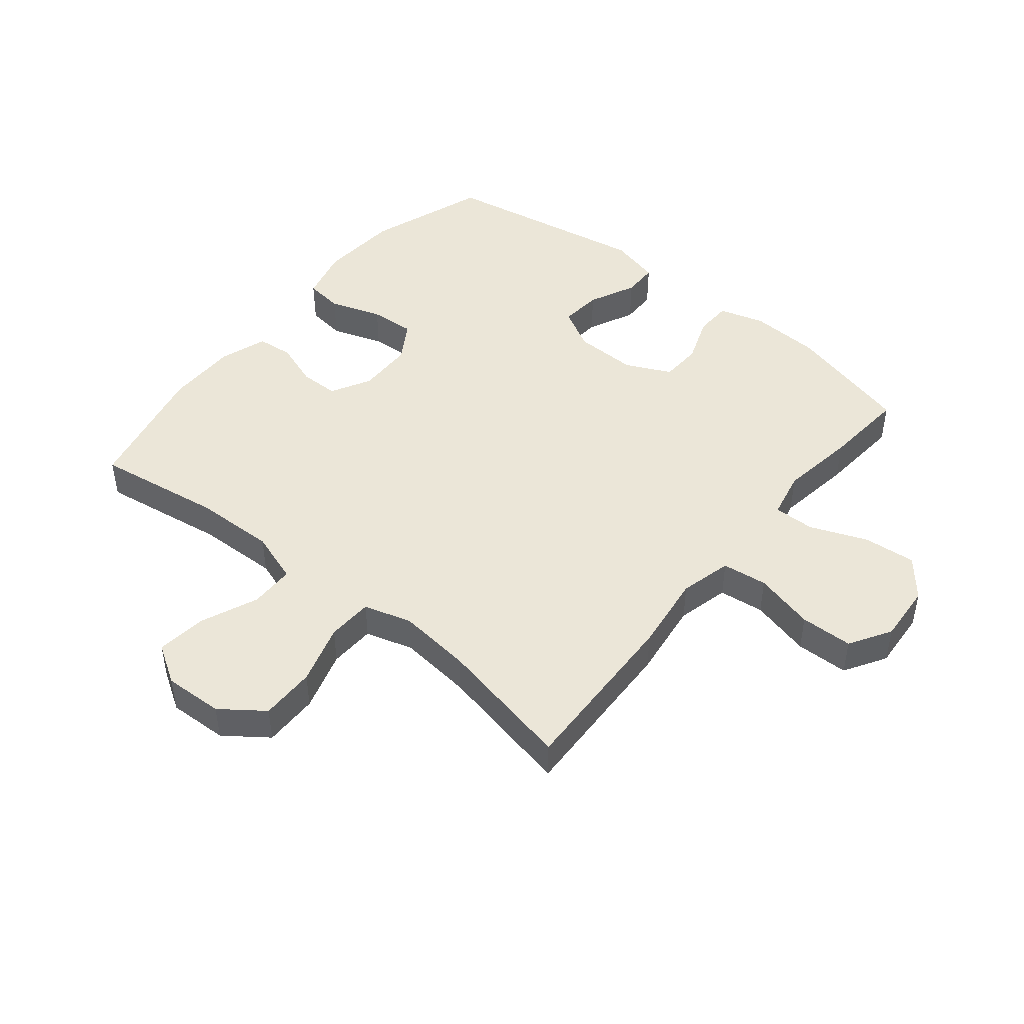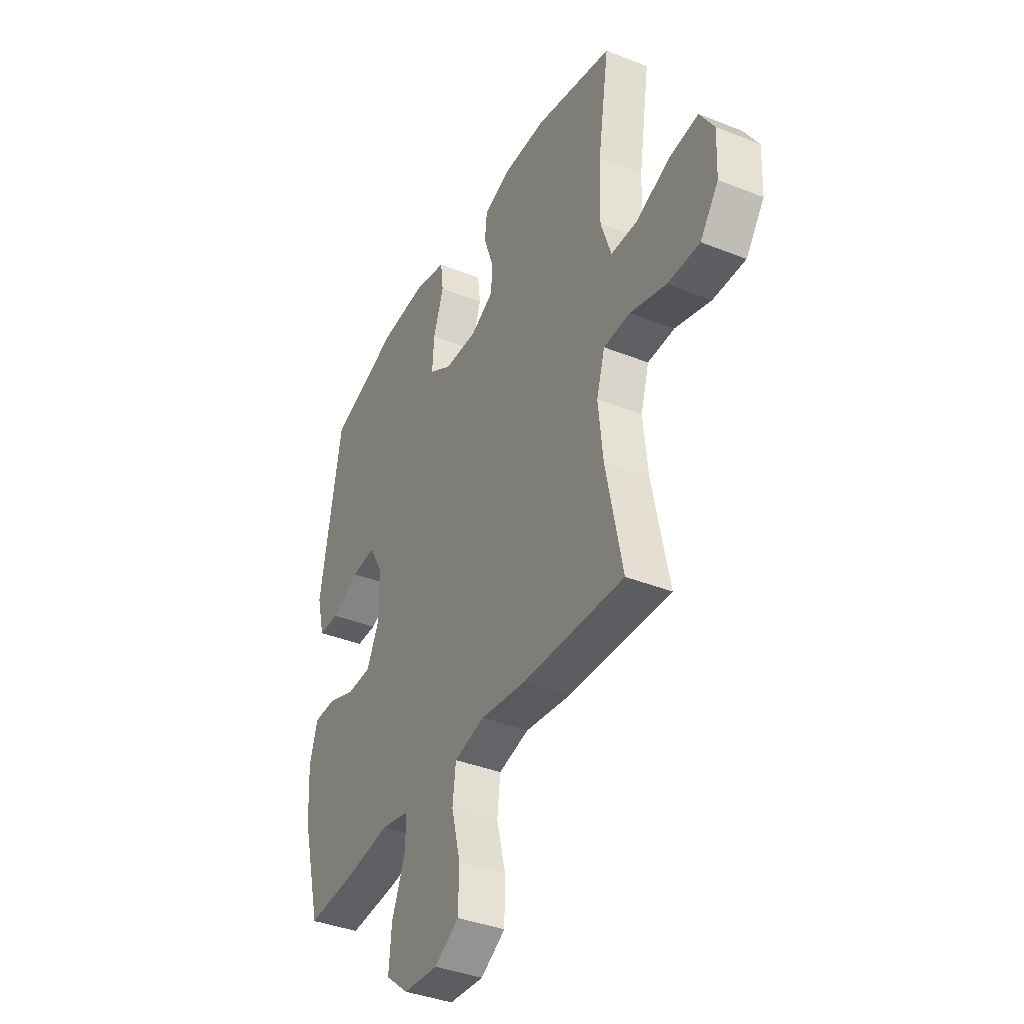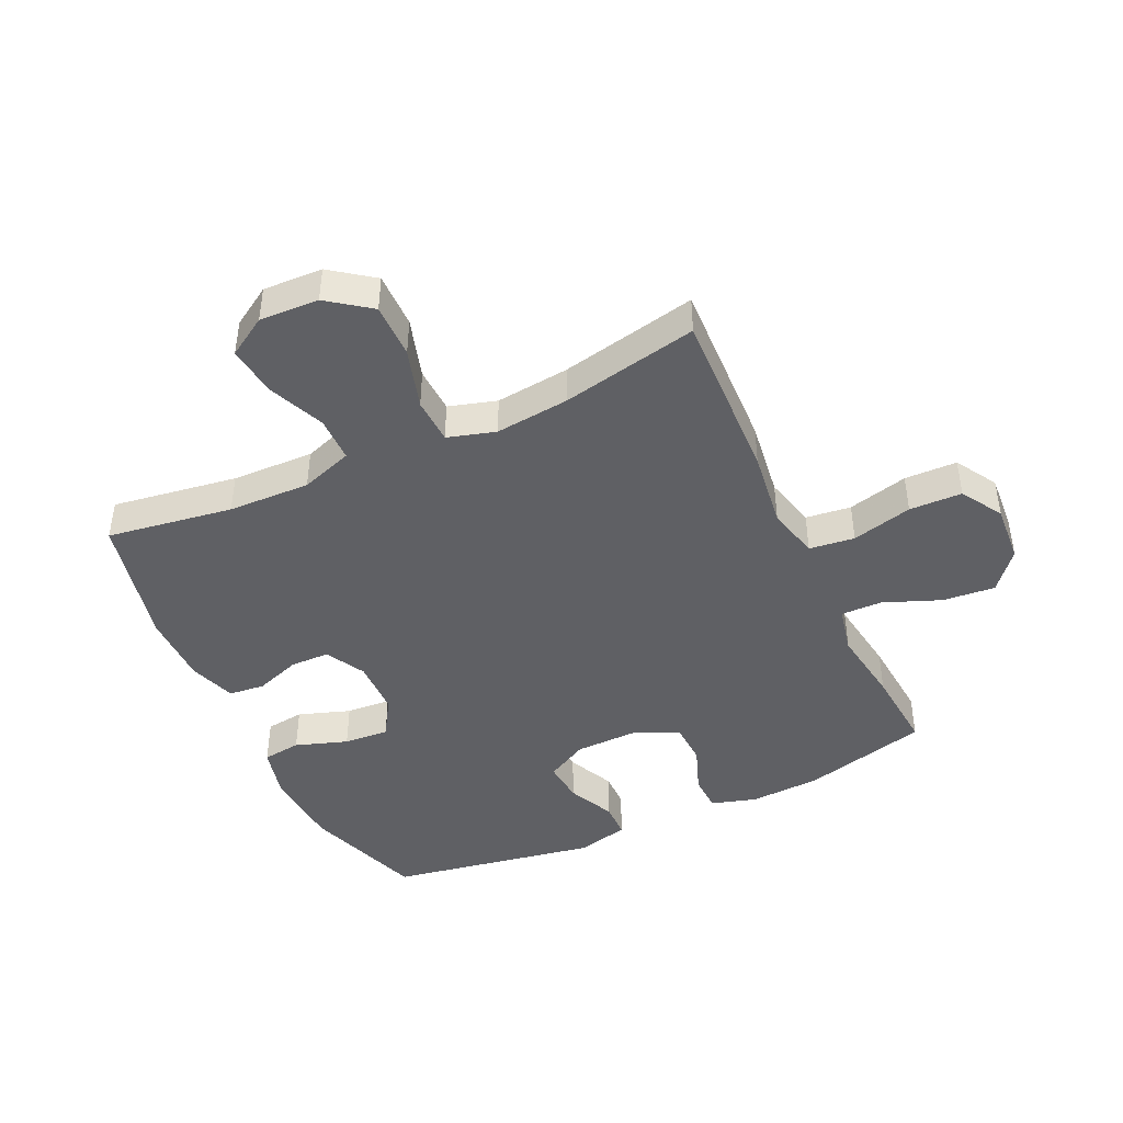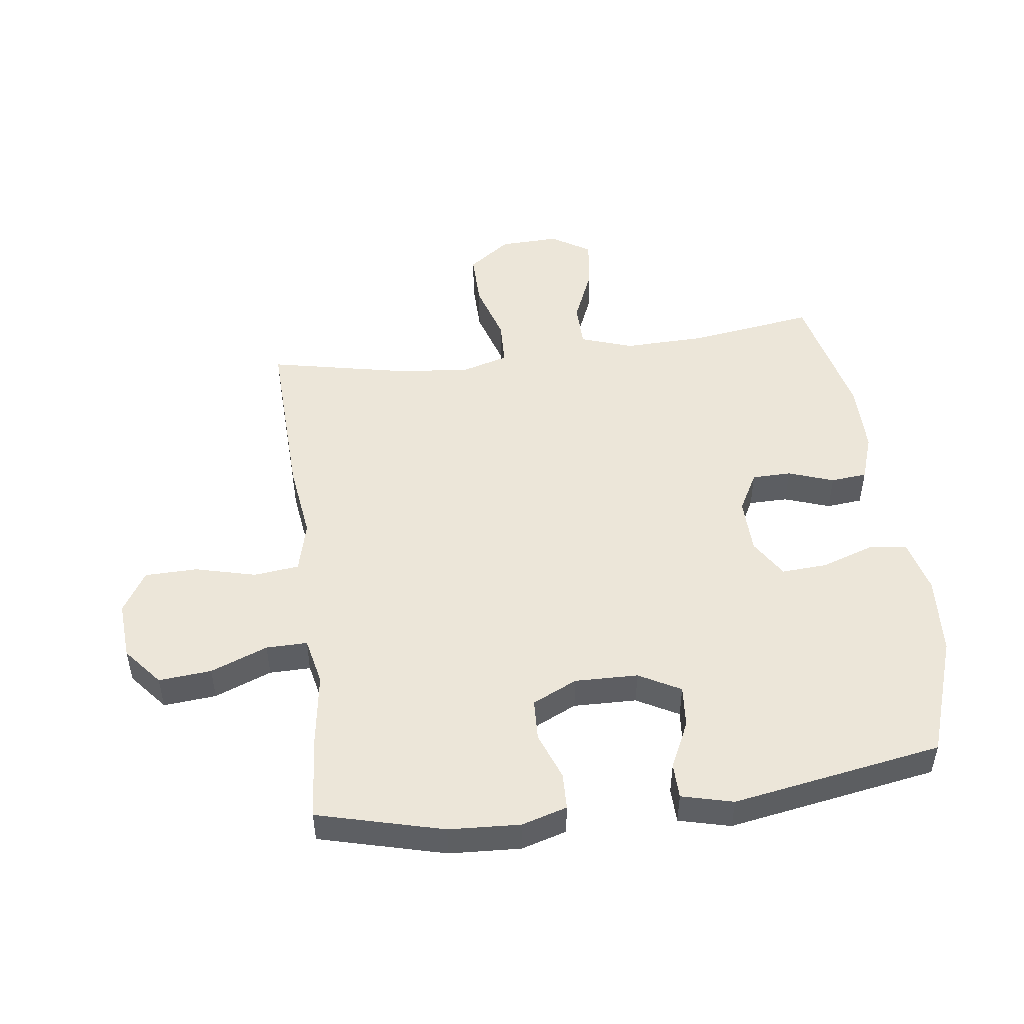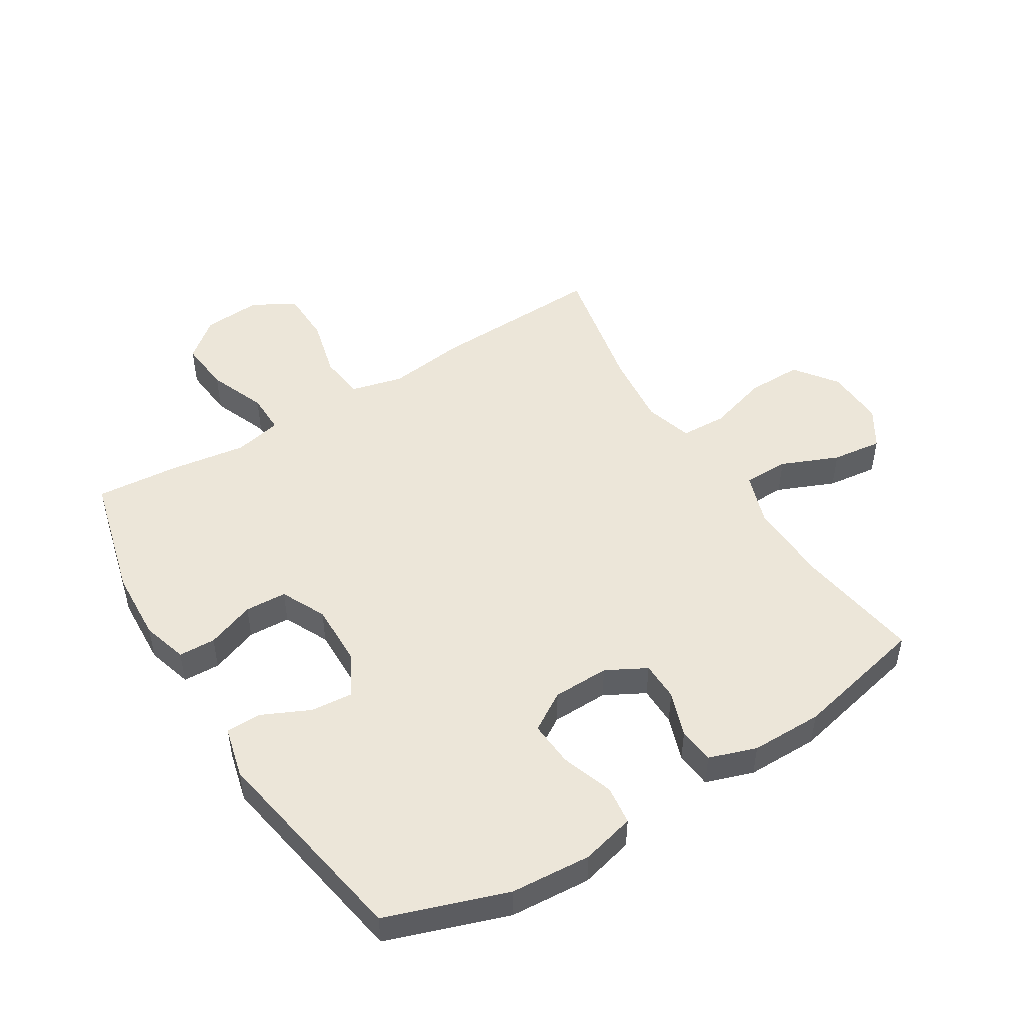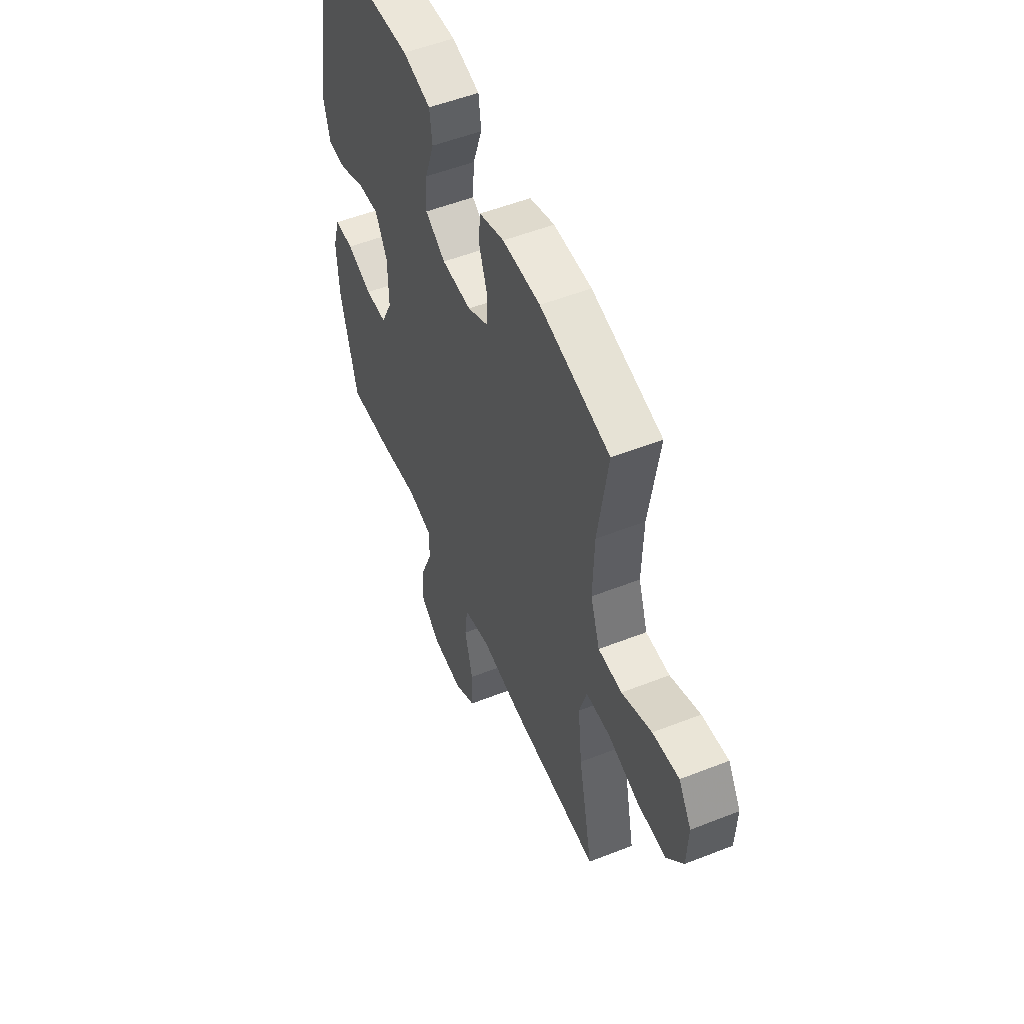
<metadata>
{"format":"obj","ext":"obj","renderer":"f3d","projection":"perspective","resolution":1024,"background":"white","views":[{"elev":46.3,"azim":129.2,"up":"+Y"},{"elev":-38.3,"azim":63.2,"up":"+Z"},{"elev":-44.0,"azim":115.0,"up":"+Y"},{"elev":49.0,"azim":-97.3,"up":"+Y"},{"elev":49.0,"azim":-31.7,"up":"+Y"},{"elev":53.3,"azim":67.2,"up":"+Z"}]}
</metadata>
<code>
v 0.5 0.07 0.5
v 0.469 0.07 0.295
v 0.465 0.07 0.161
v 0.494 0.07 0.076
v 0.568 0.07 0.075
v 0.661 0.07 0.114
v 0.743 0.07 0.124
v 0.783 0.07 0.06
v 0.779 0.07 -0.037
v 0.728 0.07 -0.106
v 0.638 0.07 -0.105
v 0.539 0.07 -0.075
v 0.464 0.07 -0.078
v 0.441 0.07 -0.156
v 0.454 0.07 -0.277
v 0.5 0.07 -0.5
v 0.217 0.07 -0.489
v 0.09 0.07 -0.472
v 0.005 0.07 -0.493
v -0.004 0.07 -0.567
v 0.021 0.07 -0.666
v 0.019 0.07 -0.752
v -0.049 0.07 -0.793
v -0.145 0.07 -0.786
v -0.208 0.07 -0.734
v -0.2 0.07 -0.648
v -0.163 0.07 -0.555
v -0.162 0.07 -0.488
v -0.24 0.07 -0.471
v -0.364 0.07 -0.489
v -0.5 0.07 -0.5
v -0.553 0.07 -0.295
v -0.559 0.07 -0.179
v -0.537 0.07 -0.105
v -0.477 0.07 -0.103
v -0.399 0.07 -0.132
v -0.331 0.07 -0.129
v -0.296 0.07 -0.056
v -0.298 0.07 0.047
v -0.335 0.07 0.115
v -0.404 0.07 0.109
v -0.481 0.07 0.073
v -0.539 0.07 0.074
v -0.56 0.07 0.158
v -0.5 0.07 0.5
v -0.304 0.07 0.567
v -0.173 0.07 0.576
v -0.086 0.07 0.554
v -0.078 0.07 0.491
v -0.107 0.07 0.406
v -0.112 0.07 0.332
v -0.049 0.07 0.293
v 0.043 0.07 0.291
v 0.108 0.07 0.326
v 0.109 0.07 0.39
v 0.083 0.07 0.464
v 0.089 0.07 0.523
v 0.166 0.07 0.549
v 0.283 0.07 0.549
v 0.5 0 0.5
v 0.469 0 0.295
v 0.465 0 0.161
v 0.494 0 0.076
v 0.568 0 0.075
v 0.661 0 0.114
v 0.743 0 0.124
v 0.783 0 0.06
v 0.779 0 -0.037
v 0.728 0 -0.106
v 0.638 0 -0.105
v 0.539 0 -0.075
v 0.464 0 -0.078
v 0.441 0 -0.156
v 0.454 0 -0.277
v 0.5 0 -0.5
v 0.217 0 -0.489
v 0.09 0 -0.472
v 0.005 0 -0.493
v -0.004 0 -0.567
v 0.021 0 -0.666
v 0.019 0 -0.752
v -0.049 0 -0.793
v -0.145 0 -0.786
v -0.208 0 -0.734
v -0.2 0 -0.648
v -0.163 0 -0.555
v -0.162 0 -0.488
v -0.24 0 -0.471
v -0.364 0 -0.489
v -0.5 0 -0.5
v -0.553 0 -0.295
v -0.559 0 -0.179
v -0.537 0 -0.105
v -0.477 0 -0.103
v -0.399 0 -0.132
v -0.331 0 -0.129
v -0.296 0 -0.056
v -0.298 0 0.047
v -0.335 0 0.115
v -0.404 0 0.109
v -0.481 0 0.073
v -0.539 0 0.074
v -0.56 0 0.158
v -0.5 0 0.5
v -0.304 0 0.567
v -0.173 0 0.576
v -0.086 0 0.554
v -0.078 0 0.491
v -0.107 0 0.406
v -0.112 0 0.332
v -0.049 0 0.293
v 0.043 0 0.291
v 0.108 0 0.326
v 0.109 0 0.39
v 0.083 0 0.464
v 0.089 0 0.523
v 0.166 0 0.549
v 0.283 0 0.549
f 58 59 1 2
f 55 56 57 58
f 54 55 58 2
f 53 54 2 3
f 52 53 3 4
f 47 48 49 50
f 47 50 51
f 46 47 51
f 45 46 51
f 44 45 51 52
f 41 42 43 44
f 40 41 44 52
f 33 34 35 36
f 33 36 37
f 32 33 37
f 29 30 31 32
f 28 29 32 37
f 24 25 26 27
f 24 27 28
f 23 24 28
f 20 21 22 23
f 19 20 23 28
f 18 19 28 37
f 15 16 17 18
f 14 15 18 37
f 9 10 11 12
f 9 12 13
f 8 9 13
f 5 6 7 8
f 4 5 8 13
f 39 40 52 4
f 13 14 37 38
f 4 13 38 39
f 61 60 118 117
f 117 116 115 114
f 61 117 114 113
f 62 61 113 112
f 63 62 112 111
f 109 108 107 106
f 110 109 106
f 110 106 105
f 110 105 104
f 111 110 104 103
f 103 102 101 100
f 111 103 100 99
f 95 94 93 92
f 96 95 92
f 96 92 91
f 91 90 89 88
f 96 91 88 87
f 86 85 84 83
f 87 86 83
f 87 83 82
f 82 81 80 79
f 87 82 79 78
f 96 87 78 77
f 77 76 75 74
f 96 77 74 73
f 71 70 69 68
f 72 71 68
f 72 68 67
f 67 66 65 64
f 72 67 64 63
f 63 111 99 98
f 97 96 73 72
f 98 97 72 63
f 1 60 61 2
f 2 61 62 3
f 3 62 63 4
f 4 63 64 5
f 5 64 65 6
f 6 65 66 7
f 7 66 67 8
f 8 67 68 9
f 9 68 69 10
f 10 69 70 11
f 11 70 71 12
f 12 71 72 13
f 13 72 73 14
f 14 73 74 15
f 15 74 75 16
f 16 75 76 17
f 17 76 77 18
f 18 77 78 19
f 19 78 79 20
f 20 79 80 21
f 21 80 81 22
f 22 81 82 23
f 23 82 83 24
f 24 83 84 25
f 25 84 85 26
f 26 85 86 27
f 27 86 87 28
f 28 87 88 29
f 29 88 89 30
f 30 89 90 31
f 31 90 91 32
f 32 91 92 33
f 33 92 93 34
f 34 93 94 35
f 35 94 95 36
f 36 95 96 37
f 37 96 97 38
f 38 97 98 39
f 39 98 99 40
f 40 99 100 41
f 41 100 101 42
f 42 101 102 43
f 43 102 103 44
f 44 103 104 45
f 45 104 105 46
f 46 105 106 47
f 47 106 107 48
f 48 107 108 49
f 49 108 109 50
f 50 109 110 51
f 51 110 111 52
f 52 111 112 53
f 53 112 113 54
f 54 113 114 55
f 55 114 115 56
f 56 115 116 57
f 57 116 117 58
f 58 117 118 59
f 59 118 60 1

</code>
